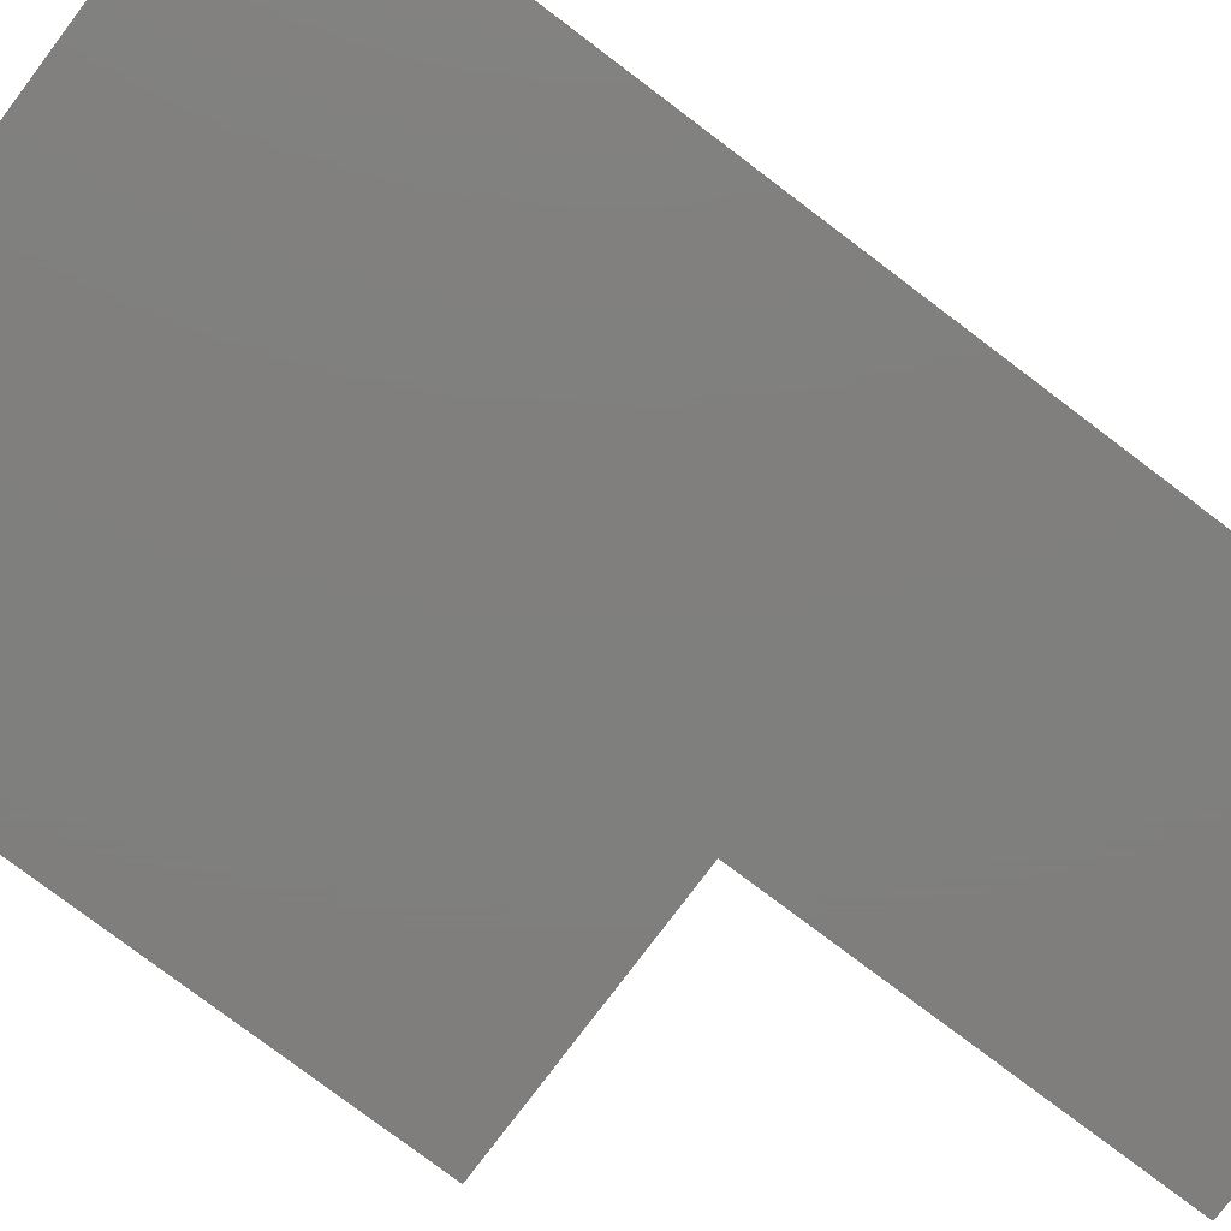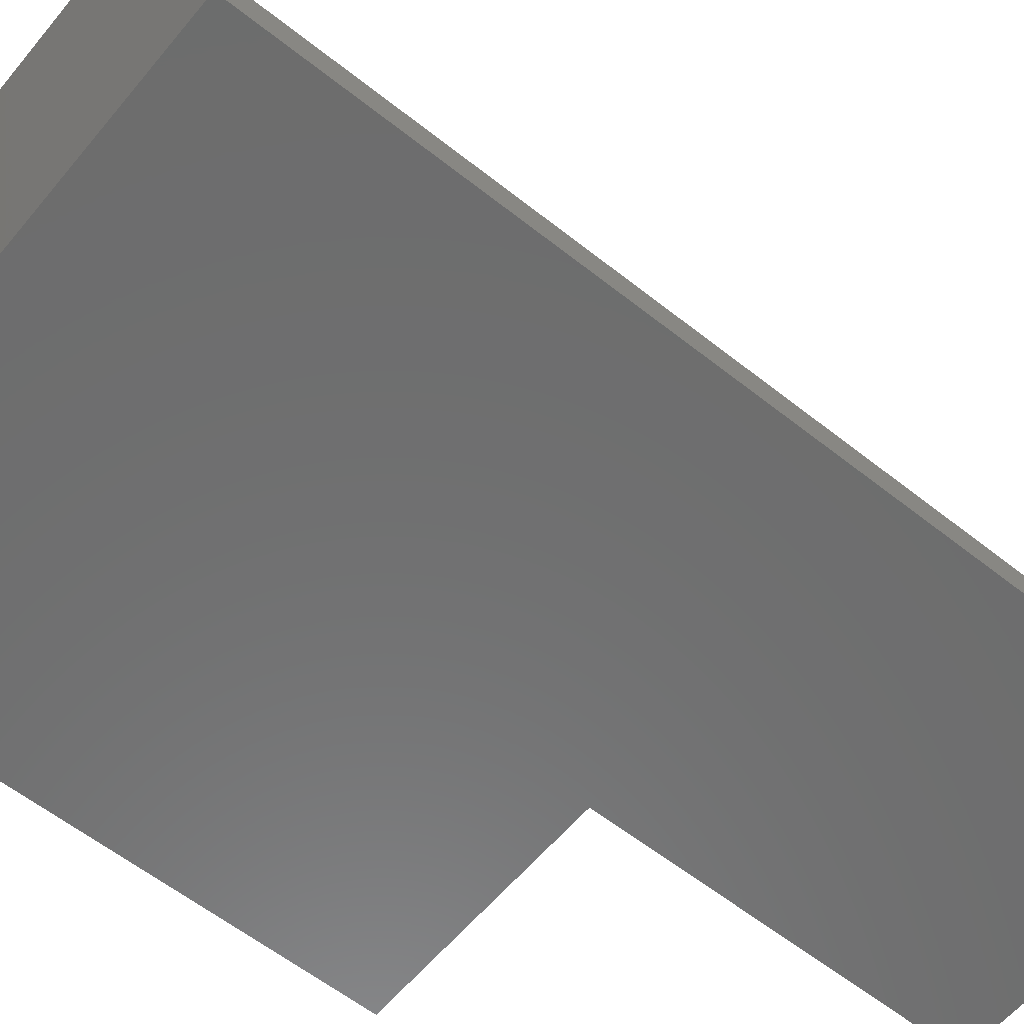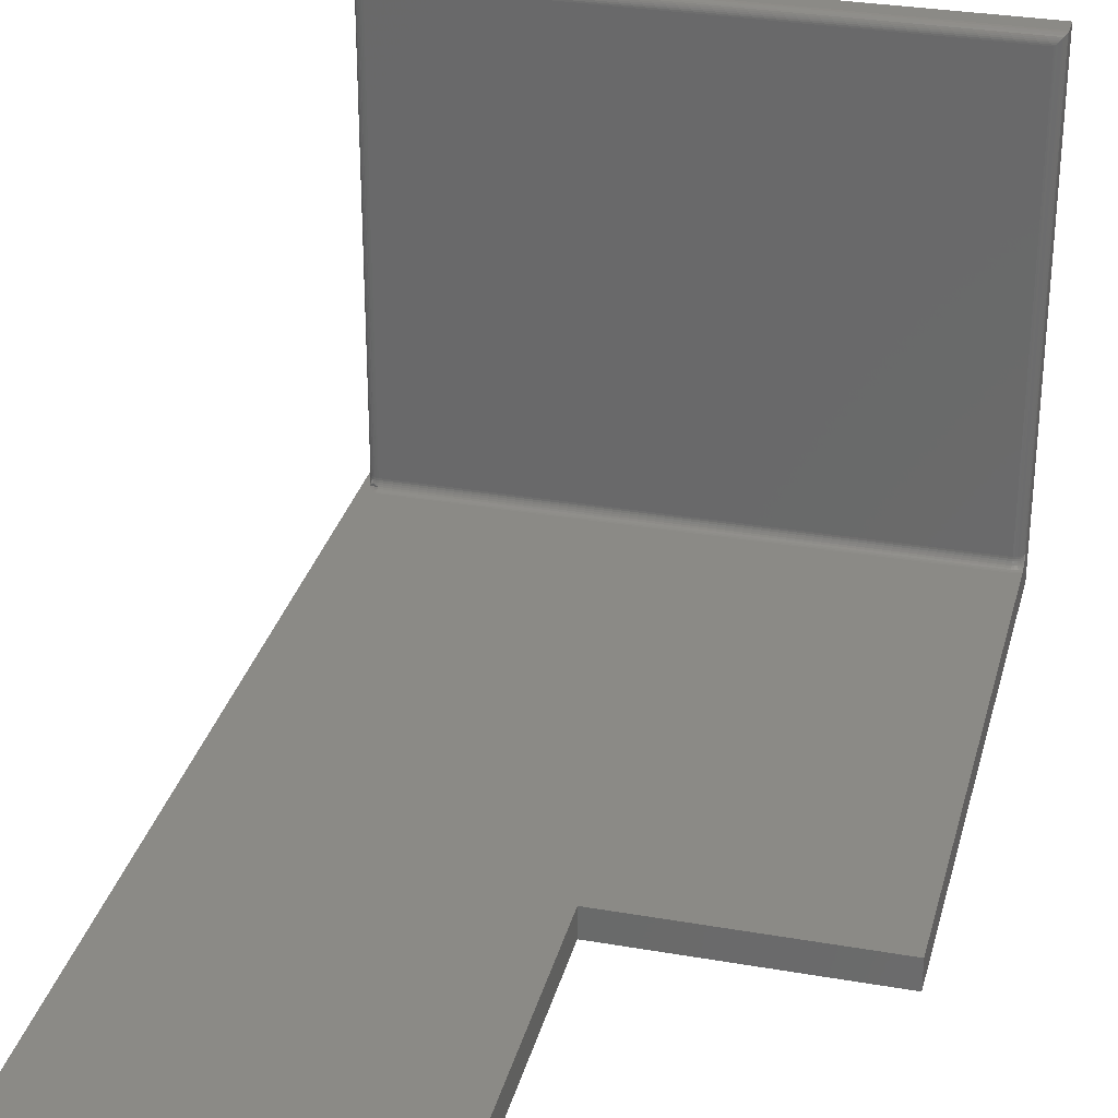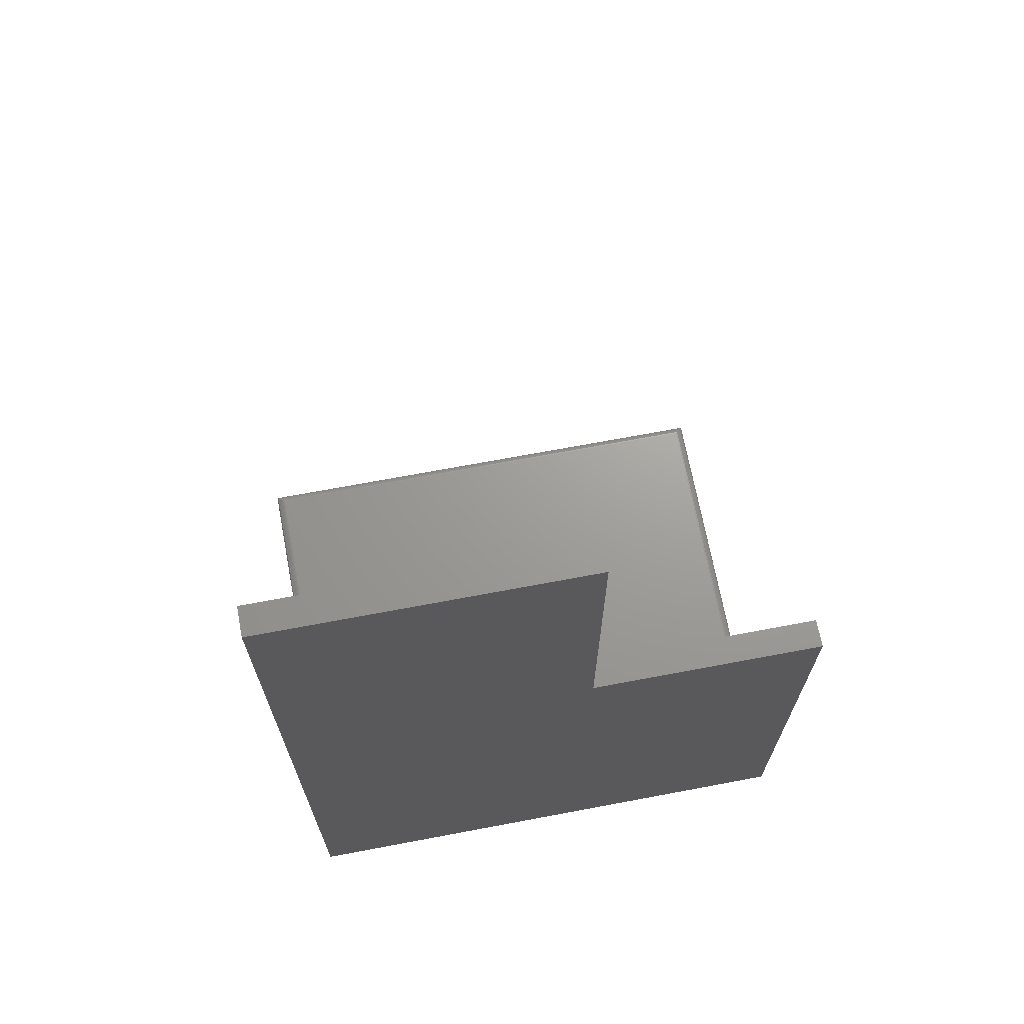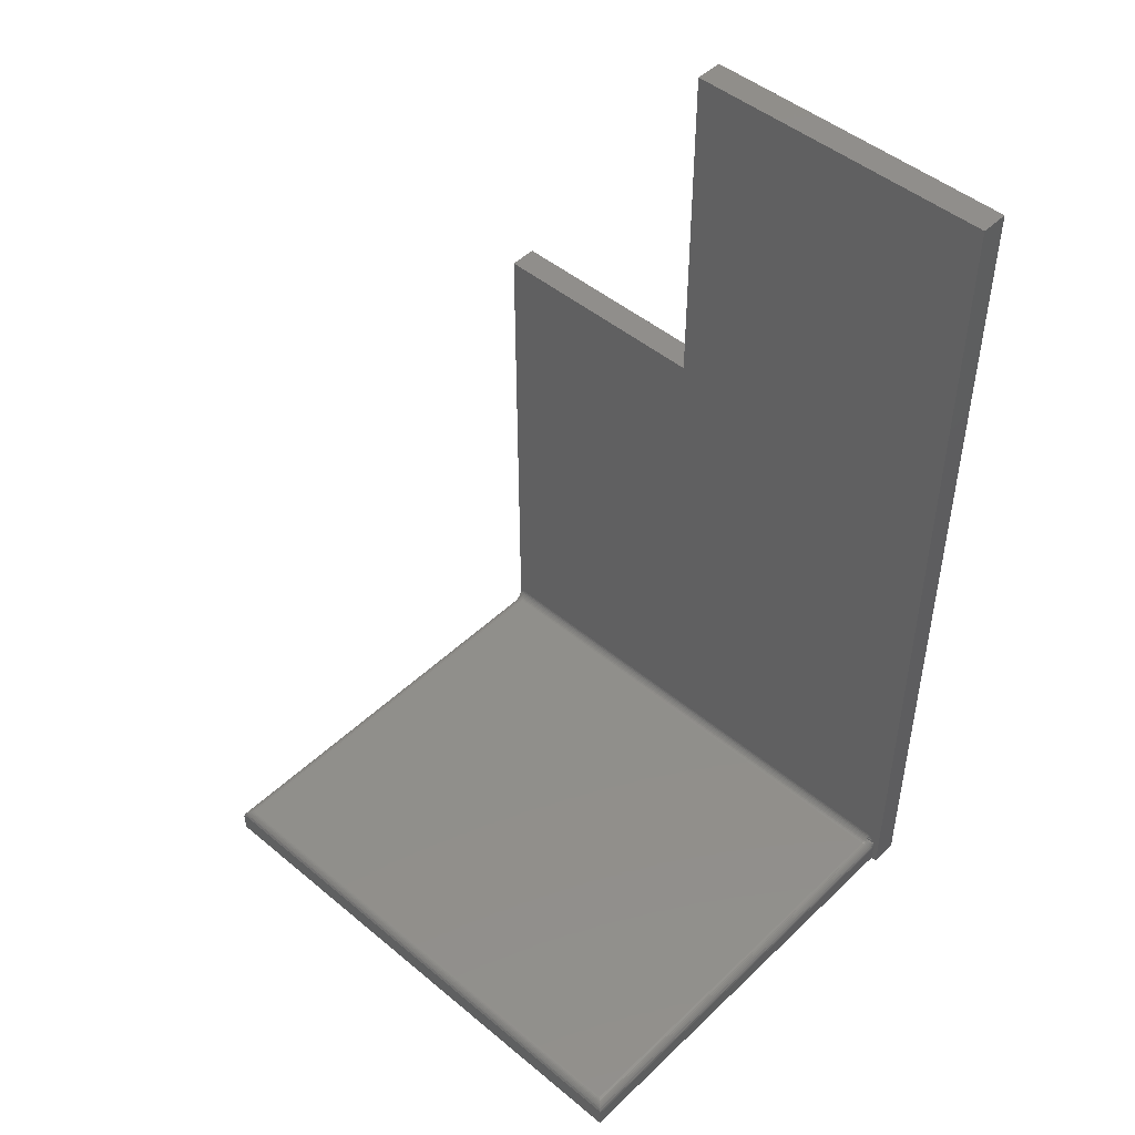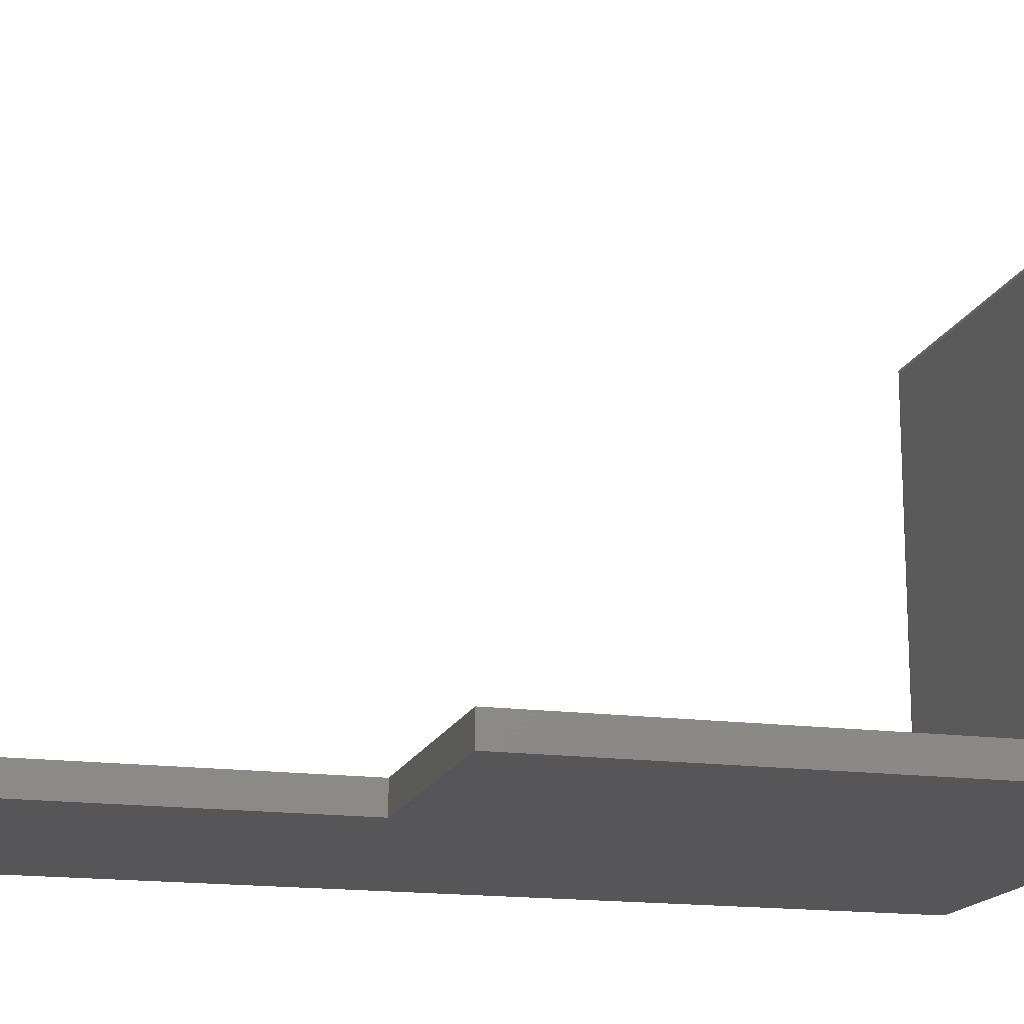
<metadata>
{"format":"stl","ext":"stl","renderer":"f3d","projection":"perspective","resolution":1024,"background":"white","views":[{"elev":-79.0,"azim":53.0,"up":"+Z"},{"elev":-59.1,"azim":50.7,"up":"+Z"},{"elev":30.6,"azim":-165.9,"up":"+Z"},{"elev":68.9,"azim":169.3,"up":"+Y"},{"elev":47.7,"azim":43.1,"up":"+Y"},{"elev":-16.2,"azim":-105.4,"up":"+Z"}]}
</metadata>
<code>
# stl→obj: 127 verts, 250 faces
v -0.007812 0.02614 0.02573
v -0.4453 0.02517 0.02691
v -0.007812 0.02517 0.02691
v -0.4453 0.02444 0.02826
v -0.007812 0.02444 0.02826
v -0.4453 0.024 0.02973
v -0.007812 0.024 0.02973
v -0.4453 0.02385 0.03125
v -0.007812 0.02385 0.03125
v -0.4453 0.02614 0.02573
v -0.007812 0.02732 0.02475
v -0.4453 0.02732 0.02475
v -0.007812 0.02867 0.02403
v -0.4453 0.02867 0.02403
v -0.007812 0.03014 0.02359
v -0.4453 0.03014 0.02359
v -0.007812 0.03166 0.02344
v -0.4453 0.03166 0.02344
v -0.4453 0.02385 0.3906
v -0.4468 0.0237 0.03125
v -0.4465 0.02375 0.3918
v -0.4528 0.01826 0.3981
v -0.4517 0.02053 0.397
v -0.4525 0.01903 0.03125
v -0.4518 0.02038 0.03125
v -0.4499 0.02232 0.3953
v -0.4489 0.02298 0.3942
v -0.4477 0.02346 0.3931
v -0.4497 0.02253 0.03125
v -0.4483 0.02325 0.03125
v -0.4531 0.01604 0.03125
v -0.4531 0.01604 0.3984
v -0.453 0.01756 0.03125
v -0.4508 0.02156 0.03125
v -0.4509 0.0215 0.3962
v -0.007812 0.02385 0.3906
v 0 0 0.02344
v 0 0.01813 0.02344
v 0 0.01698 0.02591
v 0 0.01627 0.02854
v 0 0.01604 0.03125
v 0 0.01604 0.3984
v 0 0 0.3984
v -0.4531 0 0.3984
v 0.00477 0.75 0.02344
v -0.2558 0.75 0.02344
v -0.2558 0.4579 0.02344
v -0.00518 0.02895 0.02344
v -0.002196 0.02511 0.02344
v -0.0008212 0.02237 0.02344
v -0.0003696 0.02096 0.02344
v 0.00477 0 0.02344
v -0.4531 0.4579 0.02344
v -0.4531 0.02957 0.02344
v -0.4507 0.03072 0.02344
v -0.448 0.03142 0.02344
v -9.304e-05 0.01954 0.02344
v -0.006571 0.02375 0.3919
v -0.005364 0.02346 0.3931
v -0.004218 0.02297 0.3942
v -0.003156 0.02231 0.3953
v -0.00221 0.02148 0.3962
v -0.001405 0.02051 0.397
v -0.0003152 0.01823 0.3981
v -0.006288 0.02861 0.02389
v -0.006288 0.02504 0.02683
v -0.004823 0.02467 0.02658
v -0.003472 0.02407 0.02618
v -0.002288 0.02326 0.02564
v -0.001317 0.02228 0.02498
v -0.006288 0.02385 0.0297
v -0.006288 0.0237 0.03125
v -0.004823 0.02342 0.02961
v -0.004823 0.02325 0.03125
v -0.003472 0.02271 0.02947
v -0.003472 0.02253 0.03125
v -0.002288 0.02175 0.02928
v -0.002288 0.02156 0.03125
v -0.001317 0.02059 0.02905
v -0.001317 0.02038 0.03125
v -0.0005947 0.01927 0.02878
v -0.0005947 0.01903 0.03125
v -0.0001501 0.01783 0.0285
v -0.0001501 0.01756 0.03125
v -0.006288 0.0243 0.0282
v -0.004823 0.02389 0.02803
v -0.003472 0.02323 0.02776
v -0.002288 0.02233 0.02738
v -0.001317 0.02124 0.02693
v -0.0005947 0.01999 0.02641
v -0.0001501 0.01863 0.02585
v 0.00477 0 0
v -0.4531 0 0
v -0.4531 0.4579 0
v -0.4531 0.02127 0.02652
v -0.4531 0.02394 0.02487
v -0.4531 0.02533 0.02426
v -0.4531 0.02674 0.02381
v -0.4531 0.02816 0.02353
v 0.00477 0.75 0
v -0.4516 0.02542 0.02475
v -0.4525 0.02318 0.02573
v -0.4519 0.02046 0.02973
v -0.4523 0.02071 0.02826
v -0.4473 0.02594 0.02573
v -0.4475 0.0271 0.02475
v -0.4478 0.02843 0.02403
v -0.4481 0.02987 0.02359
v -0.4471 0.02499 0.02691
v -0.447 0.02428 0.02826
v -0.4469 0.02385 0.02973
v -0.4492 0.02537 0.02573
v -0.4496 0.02646 0.02475
v -0.4501 0.02771 0.02403
v -0.4507 0.02906 0.02359
v -0.4488 0.02447 0.02691
v -0.4485 0.0238 0.02826
v -0.4484 0.02339 0.02973
v -0.4509 0.02443 0.02573
v -0.4504 0.02363 0.02691
v -0.45 0.02303 0.02826
v -0.4497 0.02266 0.02973
v -0.4518 0.02249 0.02691
v -0.4513 0.02198 0.02826
v -0.4509 0.02167 0.02973
v -0.2558 0.4579 0
v -0.2558 0.75 0
f 1 2 3
f 3 2 4
f 3 4 5
f 5 4 6
f 5 6 7
f 7 6 8
f 7 8 9
f 2 1 10
f 10 1 11
f 10 11 12
f 12 11 13
f 12 13 14
f 14 13 15
f 14 15 16
f 16 15 17
f 16 17 18
f 19 20 21
f 19 8 20
f 22 23 24
f 24 23 25
f 26 27 28
f 29 28 30
f 30 28 21
f 30 21 20
f 31 32 33
f 33 32 22
f 33 22 24
f 25 23 34
f 34 23 35
f 34 35 29
f 29 35 26
f 29 26 28
f 36 9 19
f 19 9 8
f 37 38 39
f 37 39 40
f 37 40 41
f 37 41 42
f 37 42 43
f 44 43 32
f 32 43 42
f 45 46 47
f 45 47 17
f 45 17 48
f 45 48 49
f 45 49 50
f 45 50 51
f 45 51 52
f 53 54 55
f 53 55 56
f 53 56 18
f 53 18 17
f 53 17 47
f 52 51 57
f 52 57 38
f 52 38 37
f 36 21 58
f 36 19 21
f 21 28 58
f 58 28 59
f 59 28 27
f 59 27 60
f 60 27 26
f 60 26 61
f 61 26 62
f 62 26 35
f 62 35 63
f 63 35 23
f 63 23 22
f 32 42 22
f 22 42 64
f 22 64 63
f 65 13 11
f 48 65 11
f 48 11 49
f 11 1 49
f 17 15 48
f 48 15 65
f 1 3 66
f 1 66 67
f 65 15 13
f 50 49 1
f 50 1 67
f 50 67 68
f 50 68 69
f 50 69 70
f 50 70 51
f 7 9 71
f 71 9 72
f 71 72 73
f 73 72 74
f 73 74 75
f 75 74 76
f 75 76 77
f 77 76 78
f 77 78 79
f 79 78 80
f 79 80 81
f 81 80 82
f 81 82 83
f 83 82 84
f 83 84 40
f 40 84 41
f 5 7 85
f 85 7 71
f 85 71 86
f 86 71 73
f 86 73 87
f 87 73 75
f 87 75 88
f 88 75 77
f 88 77 89
f 89 77 79
f 89 79 90
f 90 79 81
f 90 81 91
f 91 81 83
f 91 83 39
f 39 83 40
f 3 5 66
f 66 5 85
f 66 85 67
f 67 85 86
f 67 86 68
f 68 86 87
f 68 87 69
f 69 87 88
f 69 88 70
f 70 88 89
f 70 89 51
f 51 89 90
f 51 90 57
f 57 90 91
f 57 91 38
f 38 91 39
f 9 58 72
f 9 36 58
f 72 58 59
f 72 59 60
f 72 60 74
f 74 60 61
f 74 61 76
f 80 64 82
f 76 61 78
f 78 61 62
f 78 62 80
f 80 62 63
f 80 63 64
f 42 41 64
f 64 41 84
f 64 84 82
f 92 52 37
f 43 44 37
f 37 44 93
f 37 93 92
f 54 53 94
f 93 44 32
f 93 32 31
f 93 31 95
f 93 95 96
f 93 96 97
f 93 97 98
f 93 98 99
f 93 99 54
f 93 54 94
f 52 92 45
f 45 92 100
f 33 95 31
f 101 98 97
f 102 96 95
f 24 25 103
f 24 103 104
f 24 104 95
f 24 95 33
f 105 12 106
f 106 12 14
f 106 14 107
f 107 14 16
f 107 16 108
f 108 16 18
f 108 18 56
f 12 105 10
f 10 105 109
f 10 109 2
f 2 109 110
f 2 110 4
f 4 110 111
f 4 111 6
f 6 111 20
f 6 20 8
f 112 106 113
f 113 106 107
f 113 107 114
f 114 107 108
f 114 108 115
f 115 108 56
f 115 56 55
f 106 112 105
f 105 112 116
f 105 116 109
f 109 116 117
f 109 117 110
f 110 117 118
f 110 118 111
f 111 118 30
f 111 30 20
f 119 113 101
f 101 113 114
f 101 114 98
f 98 114 115
f 98 115 99
f 99 115 55
f 99 55 54
f 113 119 112
f 112 119 120
f 112 120 116
f 116 120 121
f 116 121 117
f 117 121 122
f 117 122 118
f 118 122 29
f 118 29 30
f 97 96 101
f 101 96 102
f 101 102 119
f 119 102 123
f 119 123 120
f 120 123 124
f 120 124 121
f 121 124 125
f 121 125 122
f 122 125 34
f 122 34 29
f 102 95 123
f 123 95 104
f 123 104 124
f 124 104 103
f 124 103 125
f 125 103 25
f 125 25 34
f 47 126 53
f 53 126 94
f 100 92 127
f 127 92 126
f 92 93 126
f 126 93 94
f 46 127 47
f 47 127 126
f 45 100 46
f 46 100 127

</code>
